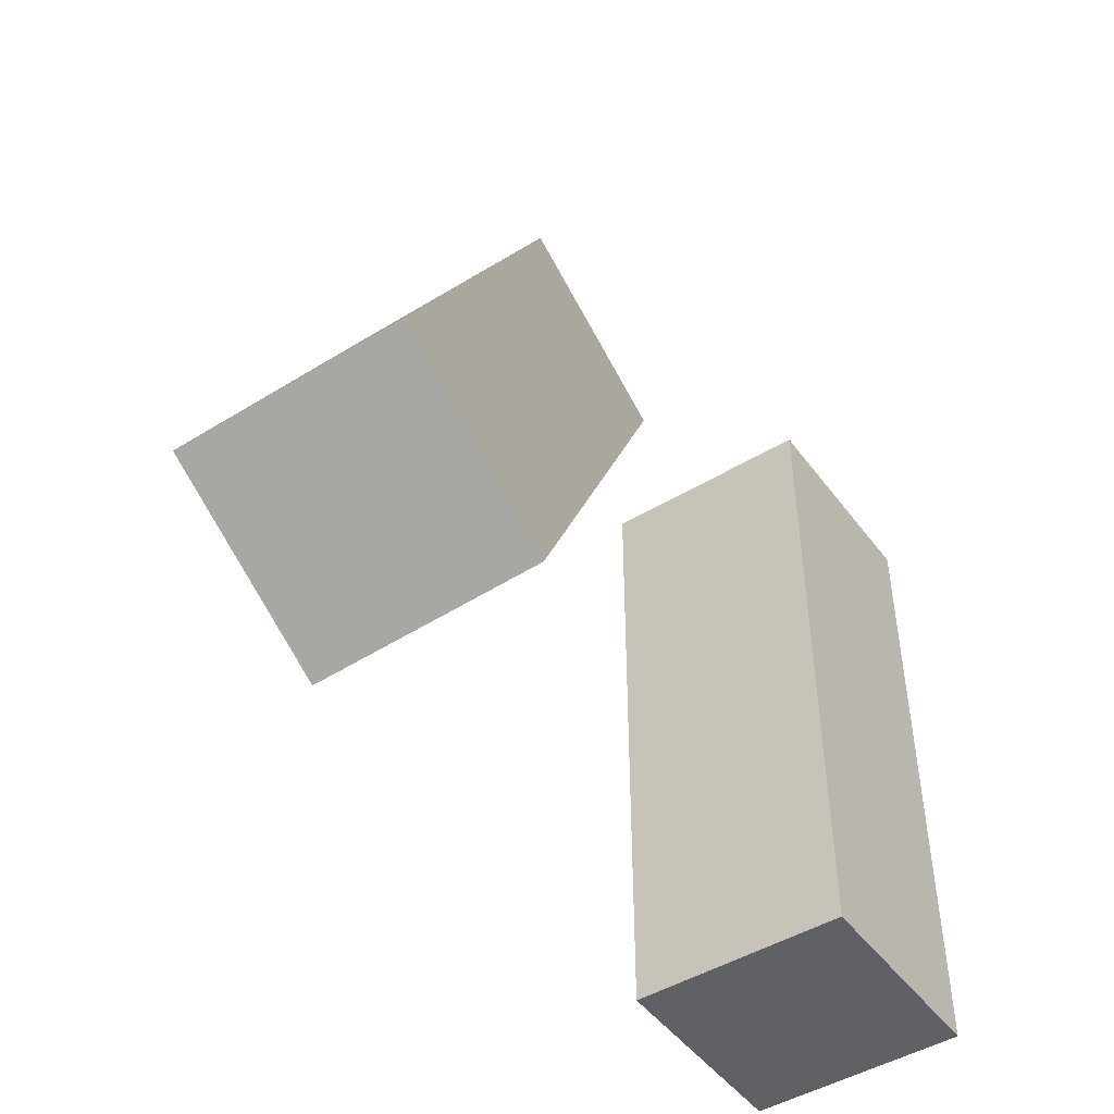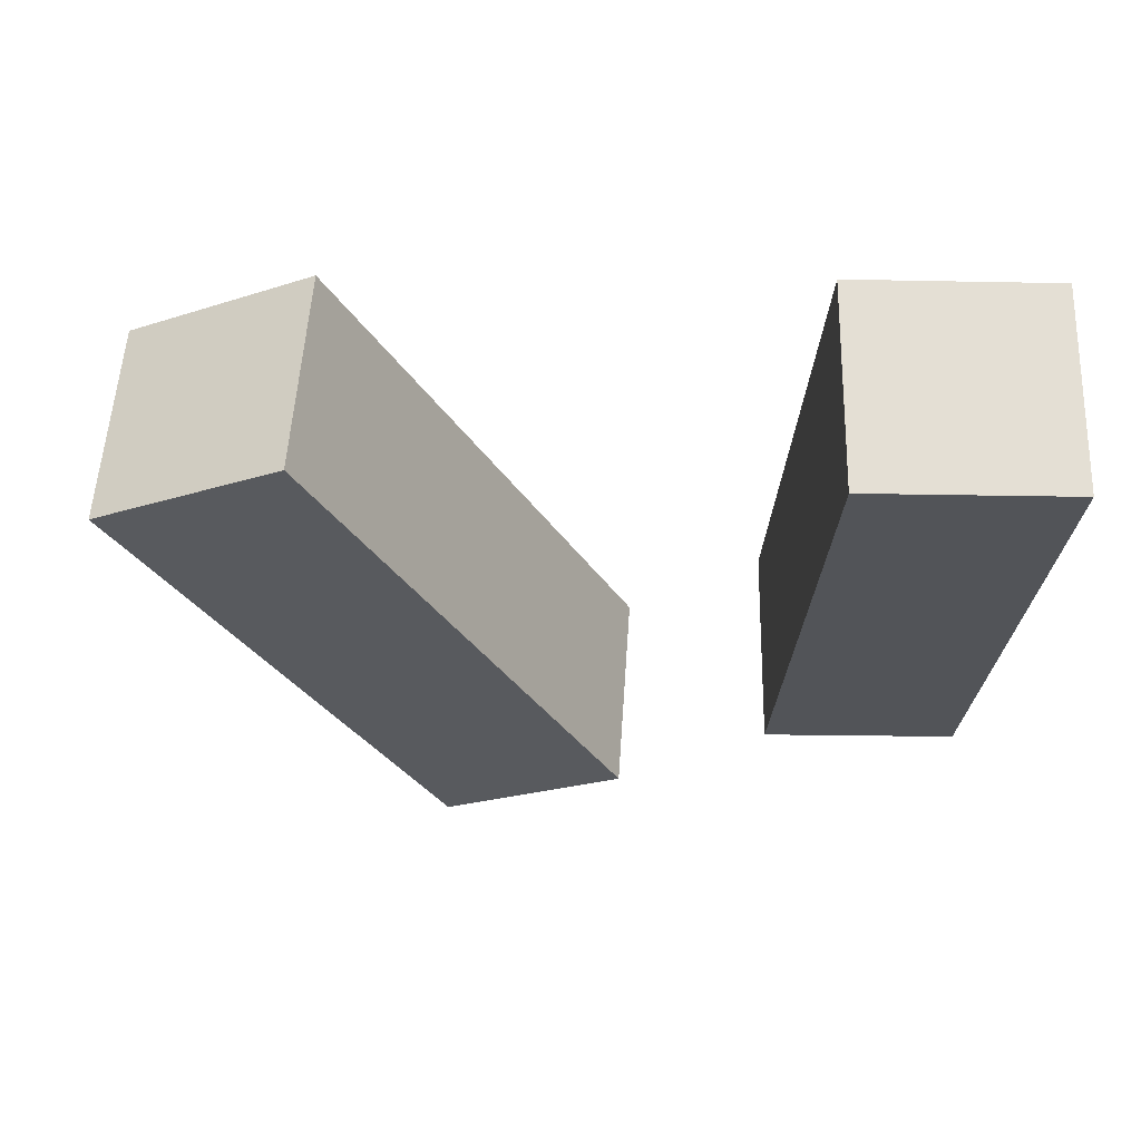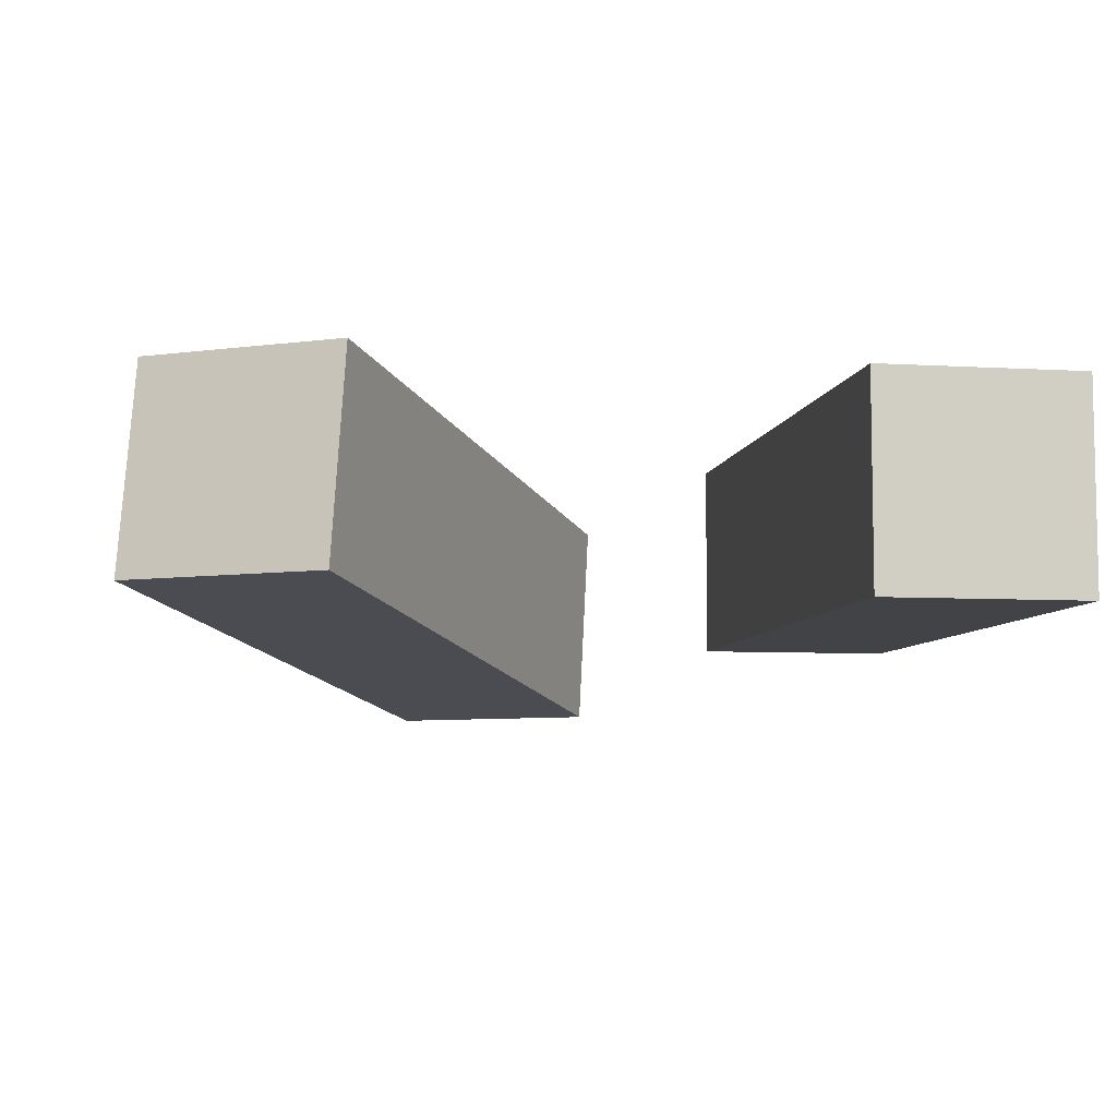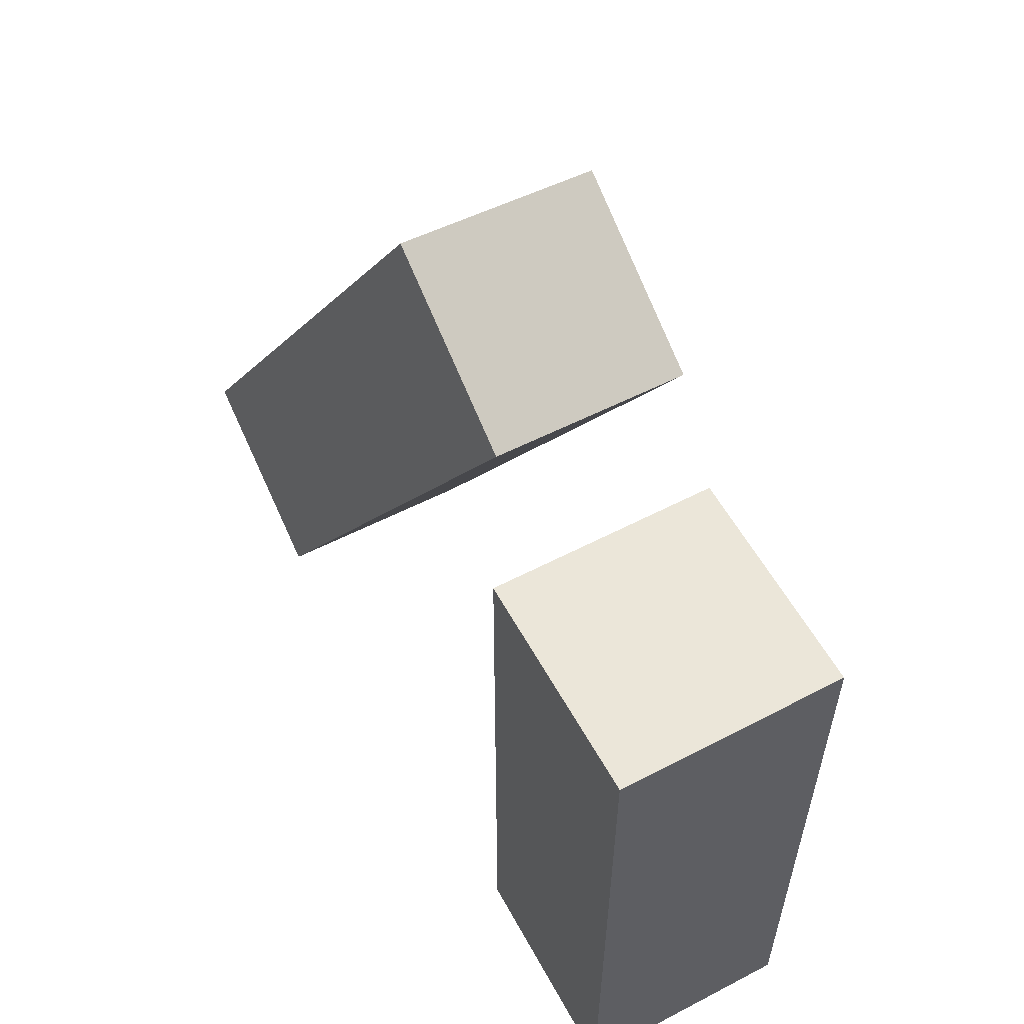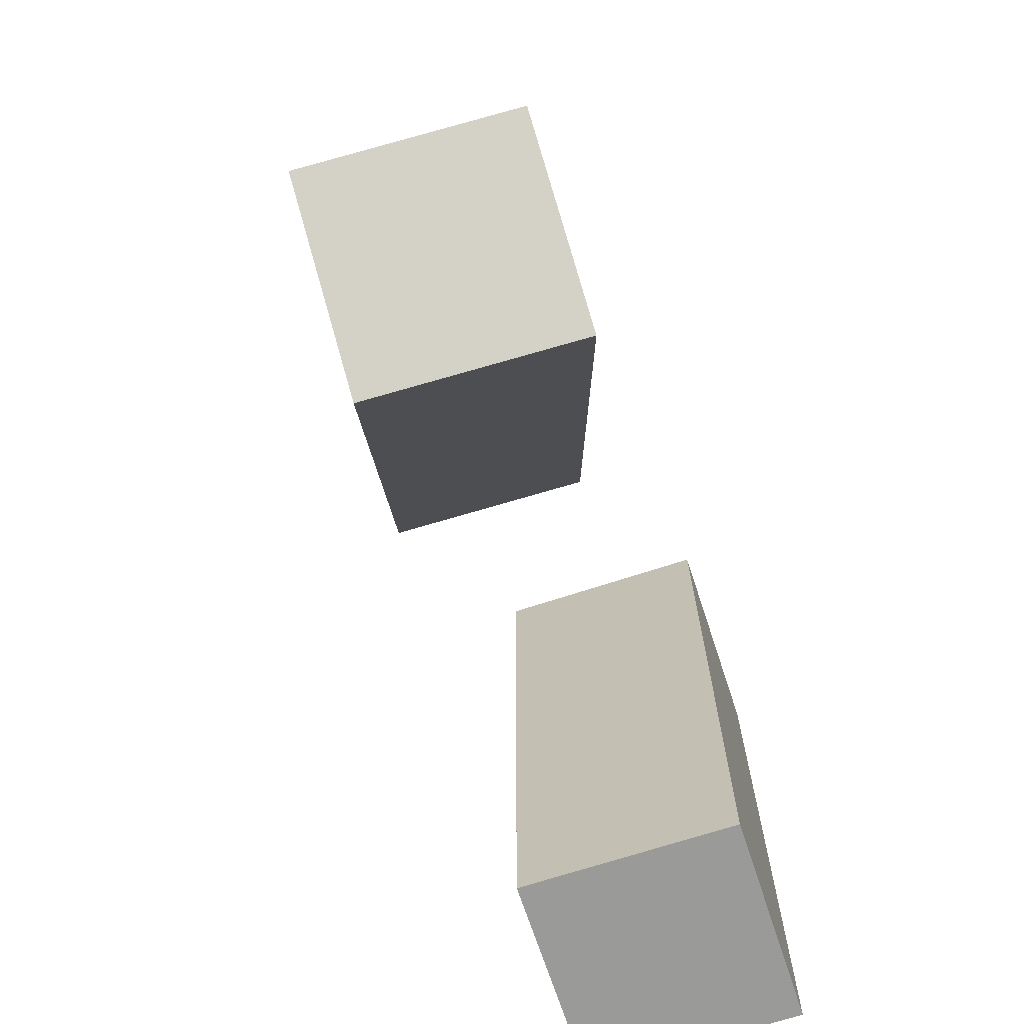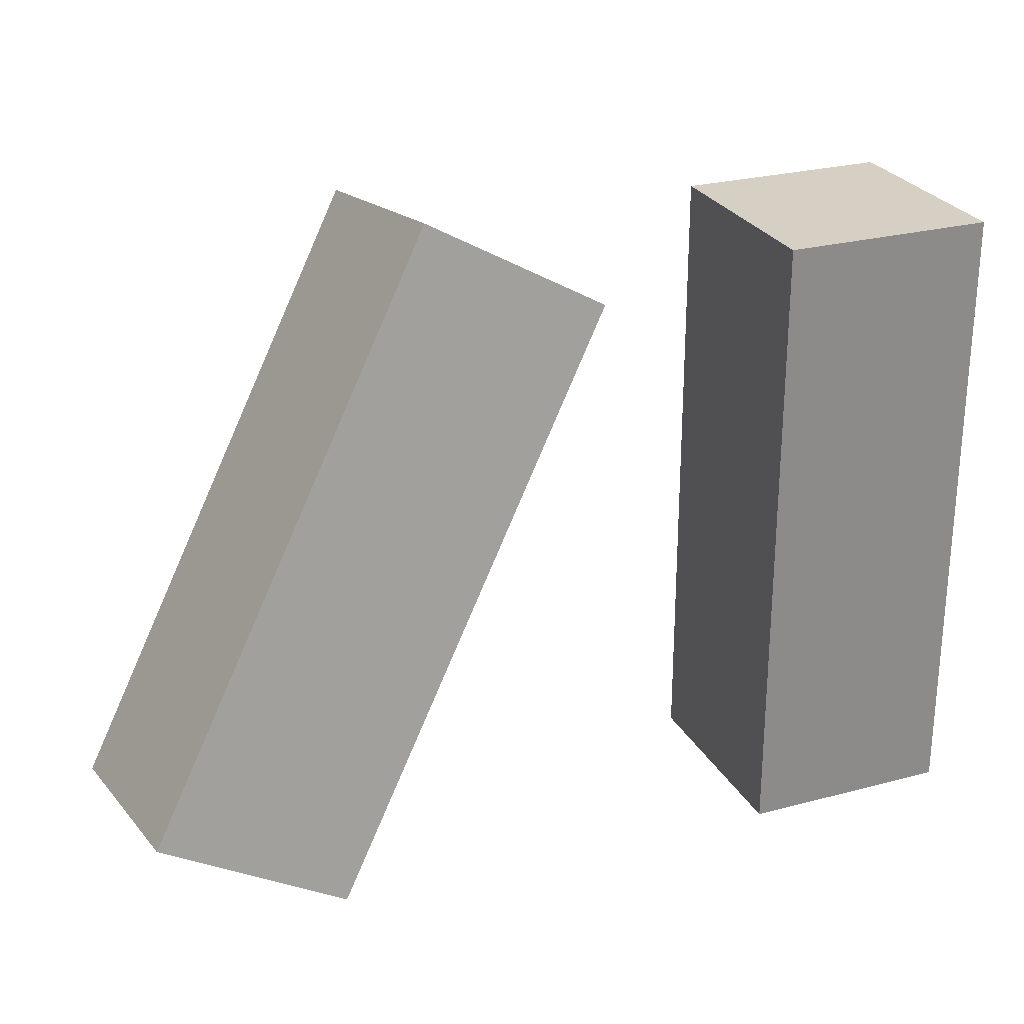
<metadata>
{"format":"obj","ext":"obj","renderer":"f3d","projection":"perspective","resolution":1024,"background":"white","views":[{"elev":-46.9,"azim":124.6,"up":"+Z"},{"elev":-23.2,"azim":178.1,"up":"+Y"},{"elev":-6.9,"azim":170.4,"up":"+Y"},{"elev":57.1,"azim":-118.5,"up":"+Z"},{"elev":-69.2,"azim":108.2,"up":"+Z"},{"elev":26.3,"azim":157.3,"up":"+Z"}]}
</metadata>
<code>
g Arms_Mesh
v -0.25 -0.125 0.625
v 0 -0.125 0.625
v 0 -0.125 -0.125
v -0.25 -0.125 -0.125
v -0.25 0.125 0.625
v -0.25 0.125 -0.125
v 0 0.125 -0.125
v 0 0.125 0.625
v -0.25 -0.125 0.625
v -0.25 0.125 0.625
v 0 0.125 0.625
v 0 -0.125 0.625
v 0 -0.125 0.625
v 0 0.125 0.625
v 0 0.125 -0.125
v 0 -0.125 -0.125
v 0 -0.125 -0.125
v 0 0.125 -0.125
v -0.25 0.125 -0.125
v -0.25 -0.125 -0.125
v -0.25 -0.125 -0.125
v -0.25 0.125 -0.125
v -0.25 0.125 0.625
v -0.25 -0.125 0.625
v 0.3982 0.02338 0.6765
v 0.1817 0.02447 0.5515
v 0.5527 0.1397 -0.09003
v 0.7692 0.1386 0.03496
v 0.4165 -0.2237 0.6427
v 0.7875 -0.1085 0.001173
v 0.571 -0.1074 -0.1238
v 0.2 -0.2226 0.5177
v 0.3982 0.02338 0.6765
v 0.4165 -0.2237 0.6427
v 0.2 -0.2226 0.5177
v 0.1817 0.02447 0.5515
v 0.1817 0.02447 0.5515
v 0.2 -0.2226 0.5177
v 0.571 -0.1074 -0.1238
v 0.5527 0.1397 -0.09003
v 0.5527 0.1397 -0.09003
v 0.571 -0.1074 -0.1238
v 0.7875 -0.1085 0.001173
v 0.7692 0.1386 0.03496
v 0.7692 0.1386 0.03496
v 0.7875 -0.1085 0.001173
v 0.4165 -0.2237 0.6427
v 0.3982 0.02338 0.6765
g Arms_Mesh_0
f -46 -47 -48
f -45 -46 -48
f -42 -43 -44
f -41 -42 -44
f -38 -39 -40
f -37 -38 -40
f -34 -35 -36
f -33 -34 -36
f -30 -31 -32
f -29 -30 -32
f -26 -27 -28
f -25 -26 -28
f -22 -23 -24
f -21 -22 -24
f -18 -19 -20
f -17 -18 -20
f -14 -15 -16
f -13 -14 -16
f -10 -11 -12
f -9 -10 -12
f -6 -7 -8
f -5 -6 -8
f -2 -3 -4
f -1 -2 -4

</code>
